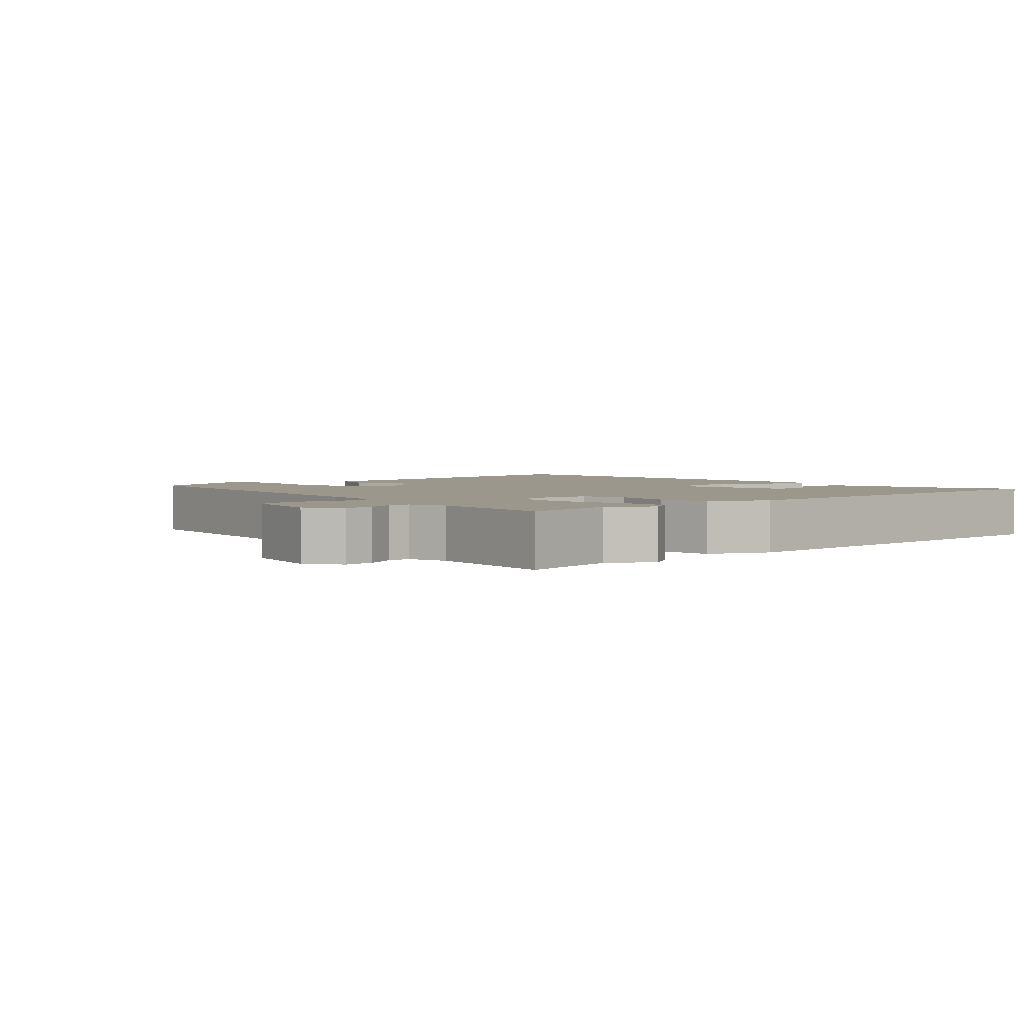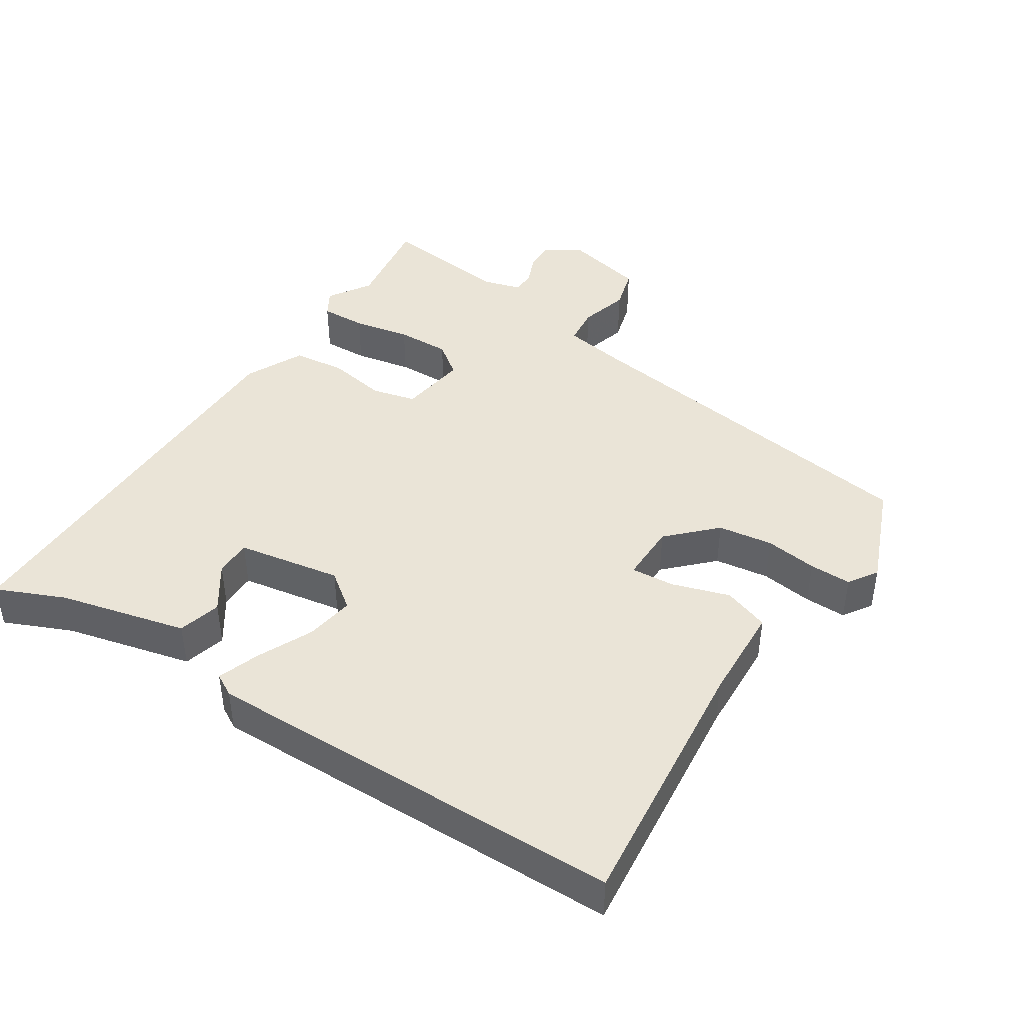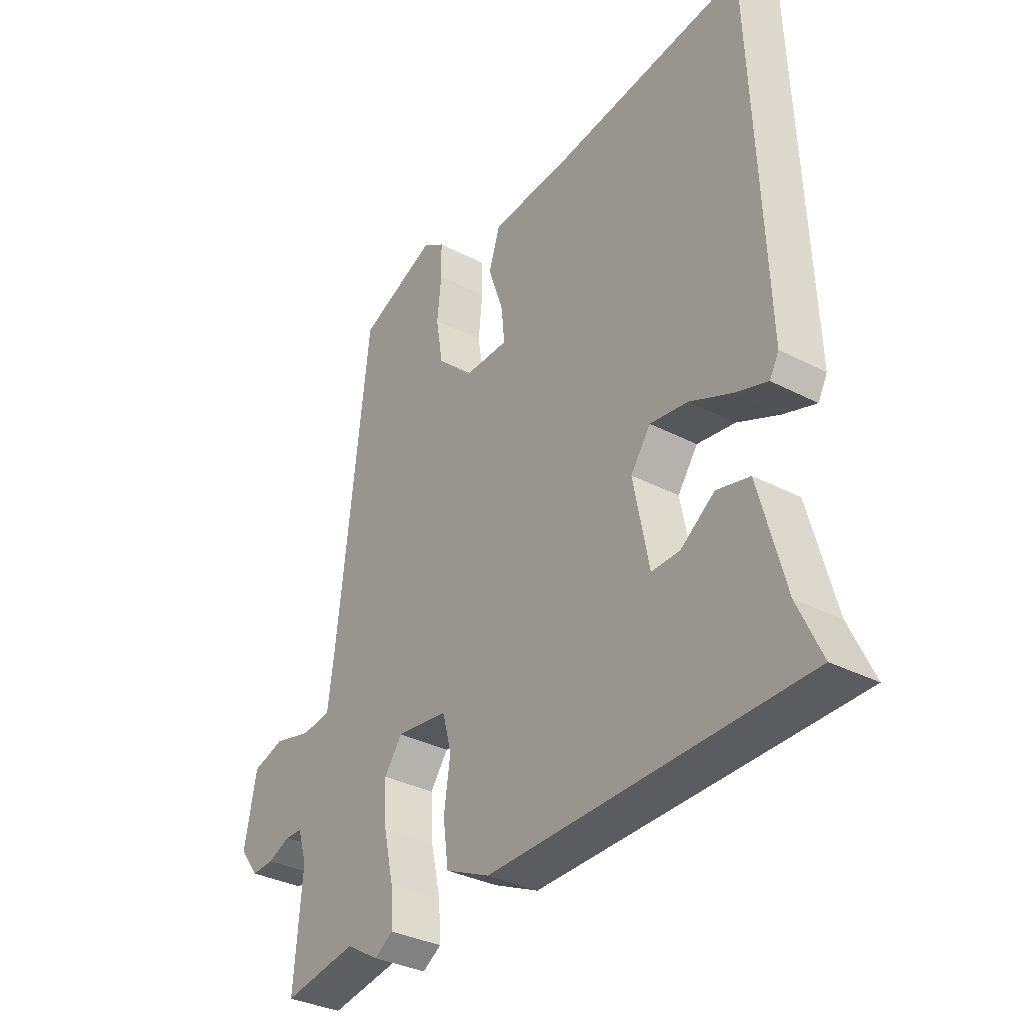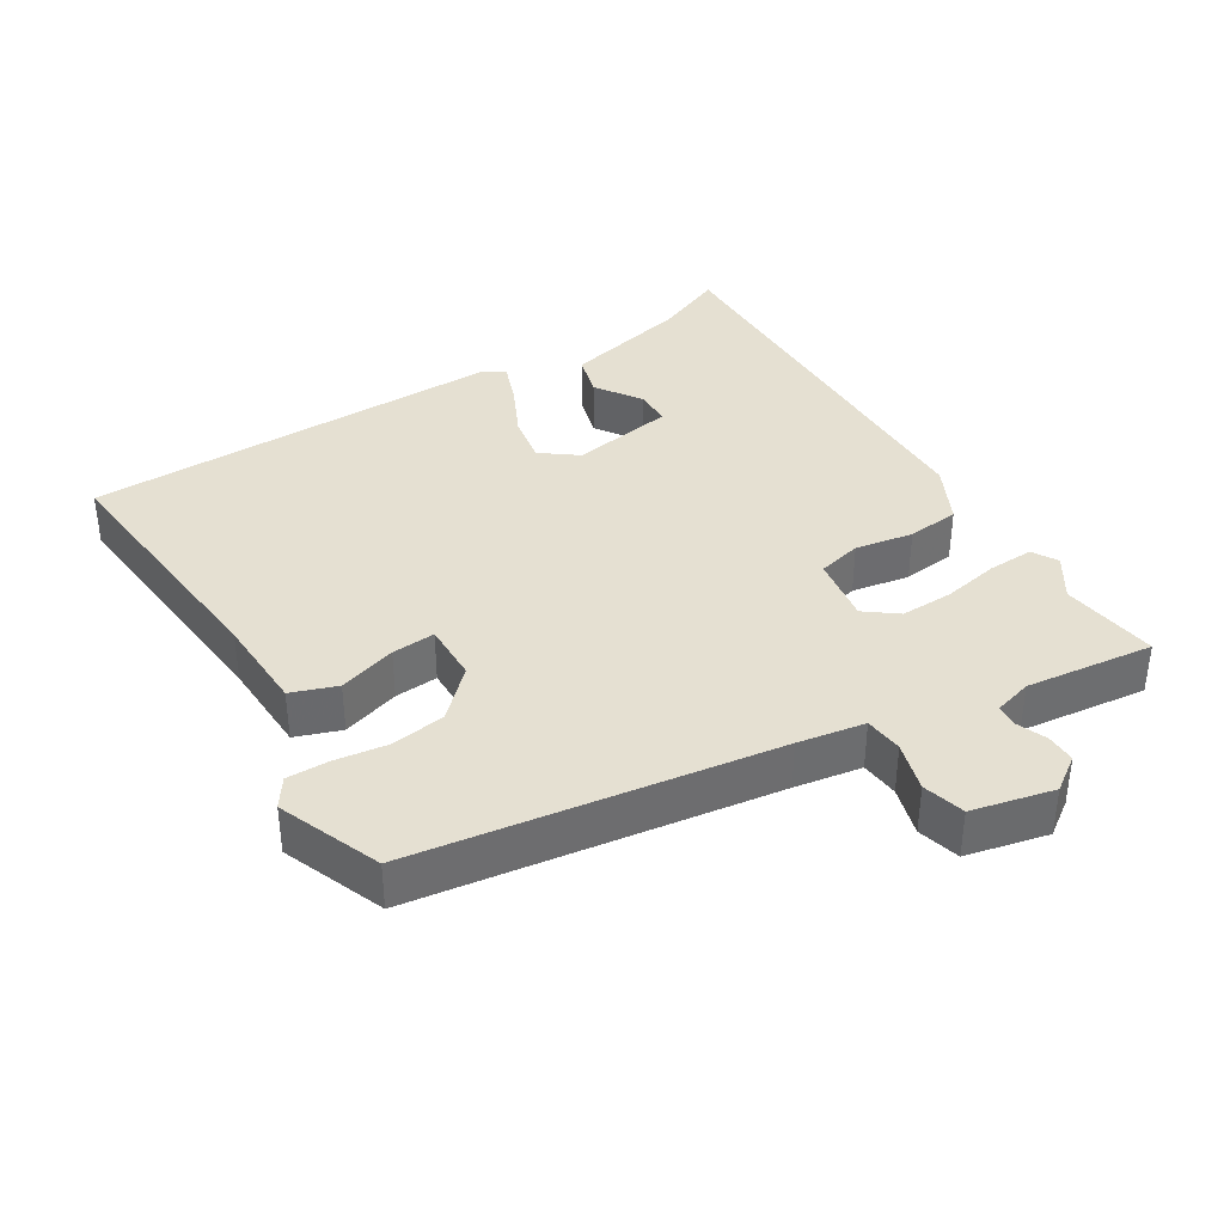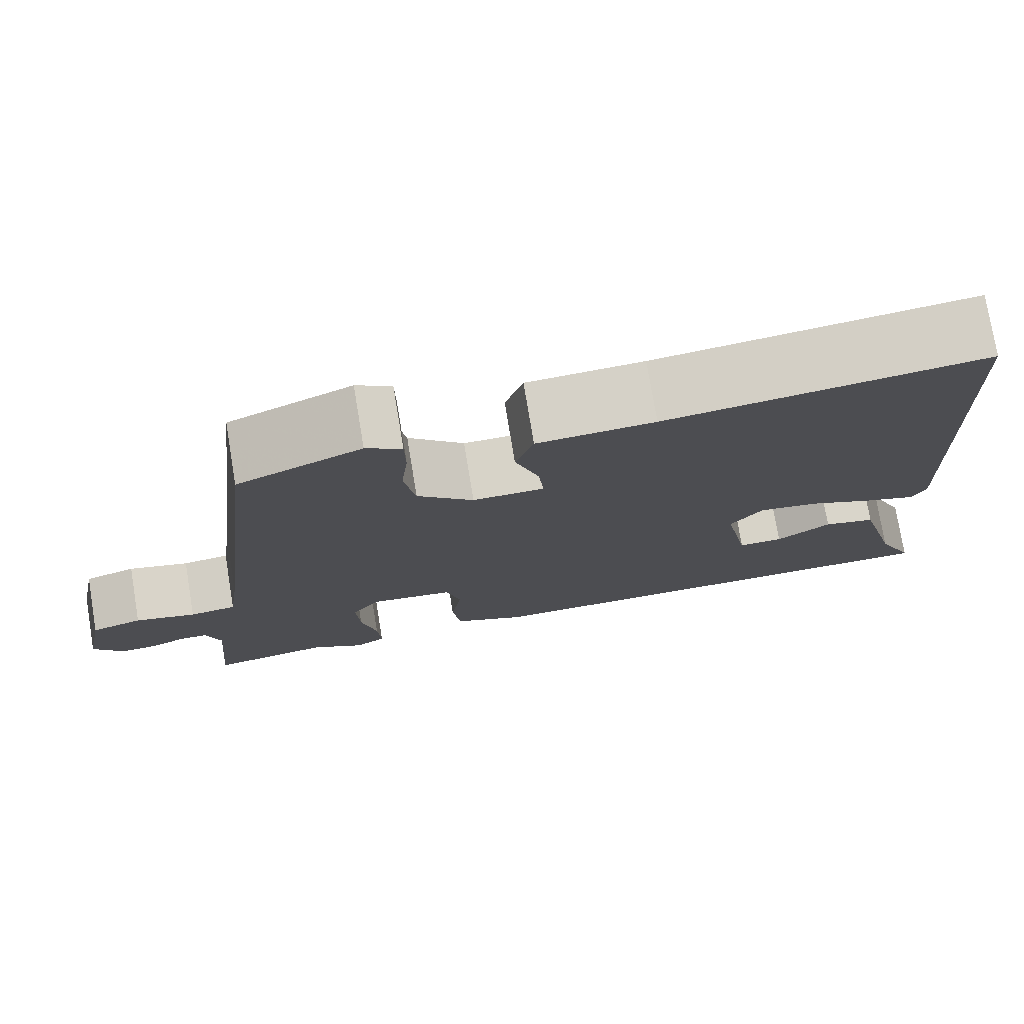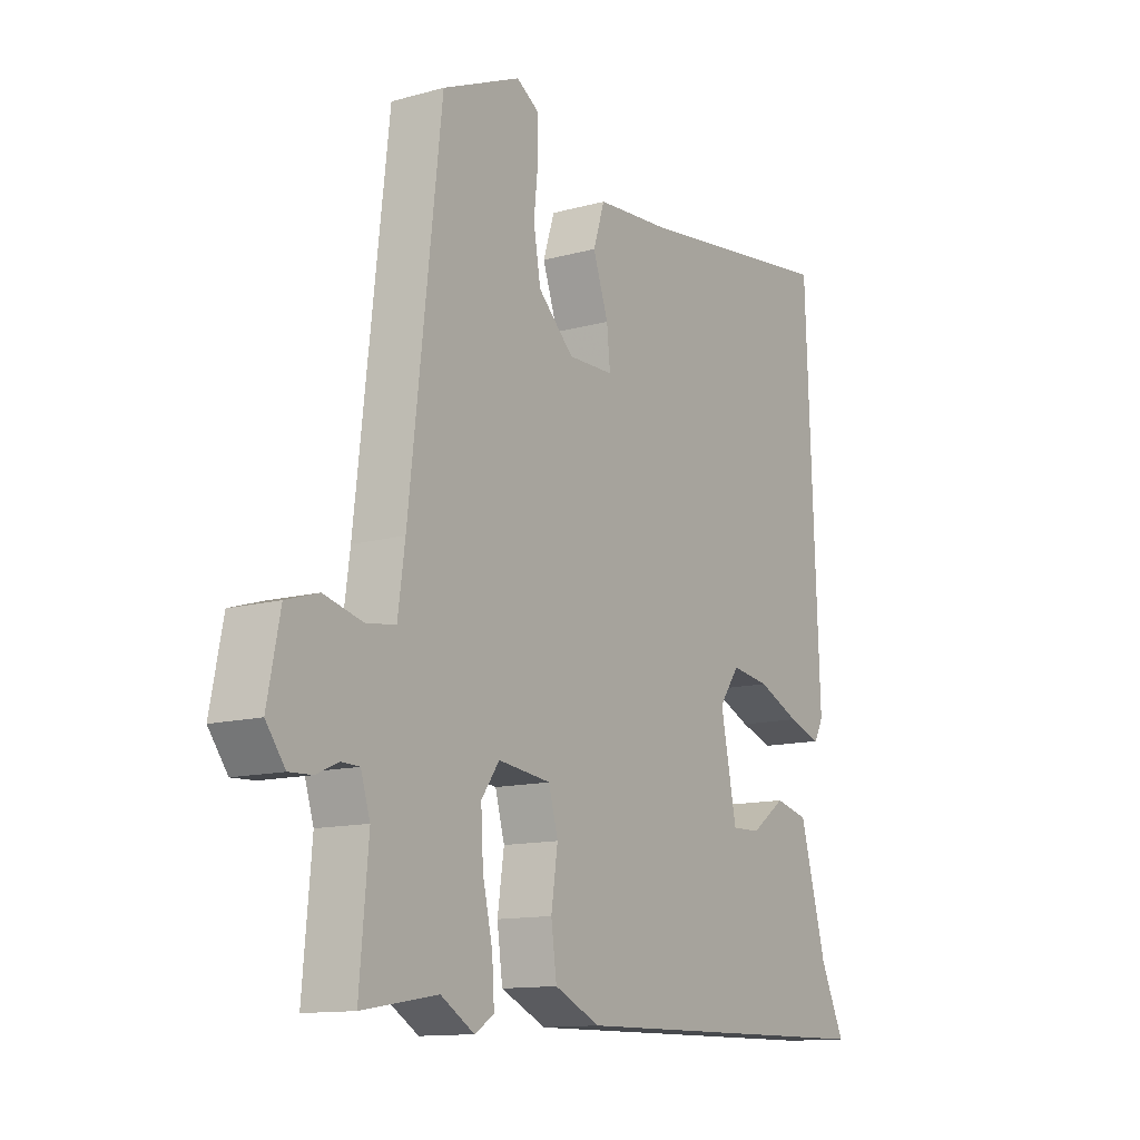
<metadata>
{"format":"obj","ext":"obj","renderer":"f3d","projection":"perspective","resolution":1024,"background":"white","views":[{"elev":2.9,"azim":137.9,"up":"+Y"},{"elev":43.7,"azim":-55.8,"up":"+Y"},{"elev":-33.6,"azim":-125.5,"up":"+Z"},{"elev":37.6,"azim":60.0,"up":"+Y"},{"elev":76.3,"azim":170.6,"up":"+Z"},{"elev":-12.6,"azim":122.7,"up":"+Z"}]}
</metadata>
<code>
v -0.497 0.07 -0.49
v -0.453 0.07 -0.395
v -0.405 0.07 -0.217
v -0.344 0.07 -0.202
v -0.281 0.07 -0.247
v -0.229 0.07 -0.248
v -0.2 0.07 -0.102
v -0.237 0.07 -0.05
v -0.307 0.07 -0.06
v -0.384 0.07 -0.094
v -0.444 0.07 -0.114
v -0.461 0.07 -0.082
v -0.437 0.07 0.514
v -0.068 0.07 0.468
v 0.068 0.07 0.459
v 0.089 0.07 0.394
v 0.061 0.07 0.313
v 0.055 0.07 0.252
v 0.138 0.07 0.251
v 0.203 0.07 0.313
v 0.216 0.07 0.39
v 0.208 0.07 0.464
v 0.209 0.07 0.523
v 0.25 0.07 0.549
v 0.393 0.07 0.487
v 0.451 0.07 -0.021
v 0.464 0.07 -0.116
v 0.518 0.07 -0.123
v 0.588 0.07 -0.105
v 0.647 0.07 -0.123
v 0.67 0.07 -0.239
v 0.635 0.07 -0.286
v 0.593 0.07 -0.284
v 0.552 0.07 -0.266
v 0.52 0.07 -0.267
v 0.503 0.07 -0.321
v 0.519 0.07 -0.503
v 0.382 0.07 -0.48
v 0.321 0.07 -0.517
v 0.286 0.07 -0.495
v 0.29 0.07 -0.431
v 0.308 0.07 -0.351
v 0.312 0.07 -0.276
v 0.279 0.07 -0.23
v 0.183 0.07 -0.242
v 0.166 0.07 -0.304
v 0.178 0.07 -0.386
v 0.168 0.07 -0.46
v 0.085 0.07 -0.498
v -0.497 0 -0.49
v -0.453 0 -0.395
v -0.405 0 -0.217
v -0.344 0 -0.202
v -0.281 0 -0.247
v -0.229 0 -0.248
v -0.2 0 -0.102
v -0.237 0 -0.05
v -0.307 0 -0.06
v -0.384 0 -0.094
v -0.444 0 -0.114
v -0.461 0 -0.082
v -0.437 0 0.514
v -0.068 0 0.468
v 0.068 0 0.459
v 0.089 0 0.394
v 0.061 0 0.313
v 0.055 0 0.252
v 0.138 0 0.251
v 0.203 0 0.313
v 0.216 0 0.39
v 0.208 0 0.464
v 0.209 0 0.523
v 0.25 0 0.549
v 0.393 0 0.487
v 0.451 0 -0.021
v 0.464 0 -0.116
v 0.518 0 -0.123
v 0.588 0 -0.105
v 0.647 0 -0.123
v 0.67 0 -0.239
v 0.635 0 -0.286
v 0.593 0 -0.284
v 0.552 0 -0.266
v 0.52 0 -0.267
v 0.503 0 -0.321
v 0.519 0 -0.503
v 0.382 0 -0.48
v 0.321 0 -0.517
v 0.286 0 -0.495
v 0.29 0 -0.431
v 0.308 0 -0.351
v 0.312 0 -0.276
v 0.279 0 -0.23
v 0.183 0 -0.242
v 0.166 0 -0.304
v 0.178 0 -0.386
v 0.168 0 -0.46
v 0.085 0 -0.498
f 49 1 2
f 48 49 2
f 47 48 2
f 46 47 2
f 45 46 2
f 40 41 42
f 39 40 42
f 38 39 42
f 38 42 43
f 37 38 43
f 36 37 43
f 35 36 43 44
f 32 33 34
f 31 32 34
f 30 31 34
f 29 30 34
f 28 29 34
f 34 35 44
f 28 34 44
f 27 28 44
f 24 25 26
f 23 24 26
f 22 23 26
f 21 22 26
f 27 44 45
f 26 27 45
f 21 26 45
f 20 21 45
f 14 15 16 17
f 14 17 18
f 13 14 18
f 12 13 18
f 11 12 18
f 10 11 18
f 9 10 18
f 8 9 18 19
f 2 3 4 5
f 2 5 6
f 45 2 6
f 45 6 7
f 20 45 7
f 19 20 7
f 7 8 19
f 51 50 98
f 51 98 97
f 51 97 96
f 51 96 95
f 51 95 94
f 91 90 89
f 91 89 88
f 91 88 87
f 92 91 87
f 92 87 86
f 92 86 85
f 93 92 85 84
f 83 82 81
f 83 81 80
f 83 80 79
f 83 79 78
f 83 78 77
f 93 84 83
f 93 83 77
f 93 77 76
f 75 74 73
f 75 73 72
f 75 72 71
f 75 71 70
f 94 93 76
f 94 76 75
f 94 75 70
f 94 70 69
f 66 65 64 63
f 67 66 63
f 67 63 62
f 67 62 61
f 67 61 60
f 67 60 59
f 67 59 58
f 68 67 58 57
f 54 53 52 51
f 55 54 51
f 55 51 94
f 56 55 94
f 56 94 69
f 56 69 68
f 68 57 56
f 1 50 51 2
f 2 51 52 3
f 3 52 53 4
f 4 53 54 5
f 5 54 55 6
f 6 55 56 7
f 7 56 57 8
f 8 57 58 9
f 9 58 59 10
f 10 59 60 11
f 11 60 61 12
f 12 61 62 13
f 13 62 63 14
f 14 63 64 15
f 15 64 65 16
f 16 65 66 17
f 17 66 67 18
f 18 67 68 19
f 19 68 69 20
f 20 69 70 21
f 21 70 71 22
f 22 71 72 23
f 23 72 73 24
f 24 73 74 25
f 25 74 75 26
f 26 75 76 27
f 27 76 77 28
f 28 77 78 29
f 29 78 79 30
f 30 79 80 31
f 31 80 81 32
f 32 81 82 33
f 33 82 83 34
f 34 83 84 35
f 35 84 85 36
f 36 85 86 37
f 37 86 87 38
f 38 87 88 39
f 39 88 89 40
f 40 89 90 41
f 41 90 91 42
f 42 91 92 43
f 43 92 93 44
f 44 93 94 45
f 45 94 95 46
f 46 95 96 47
f 47 96 97 48
f 48 97 98 49
f 49 98 50 1

</code>
